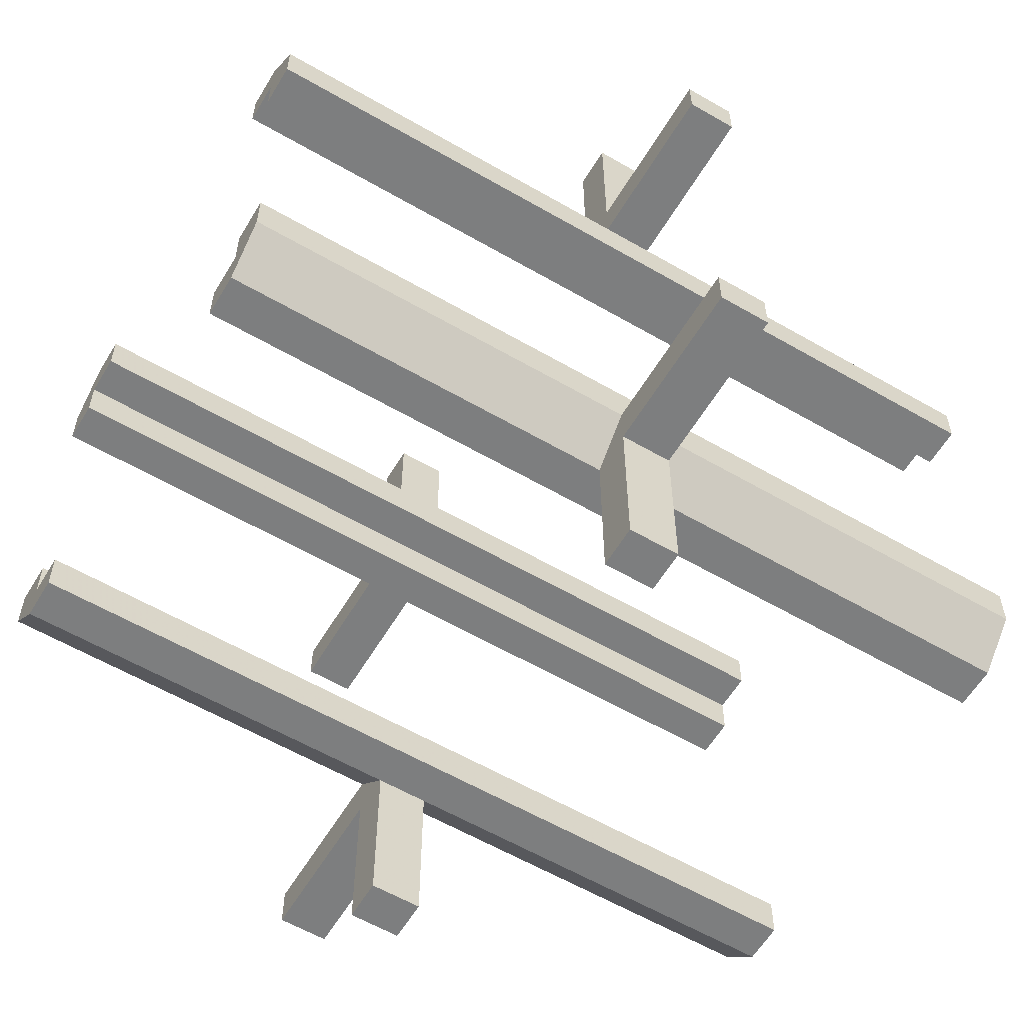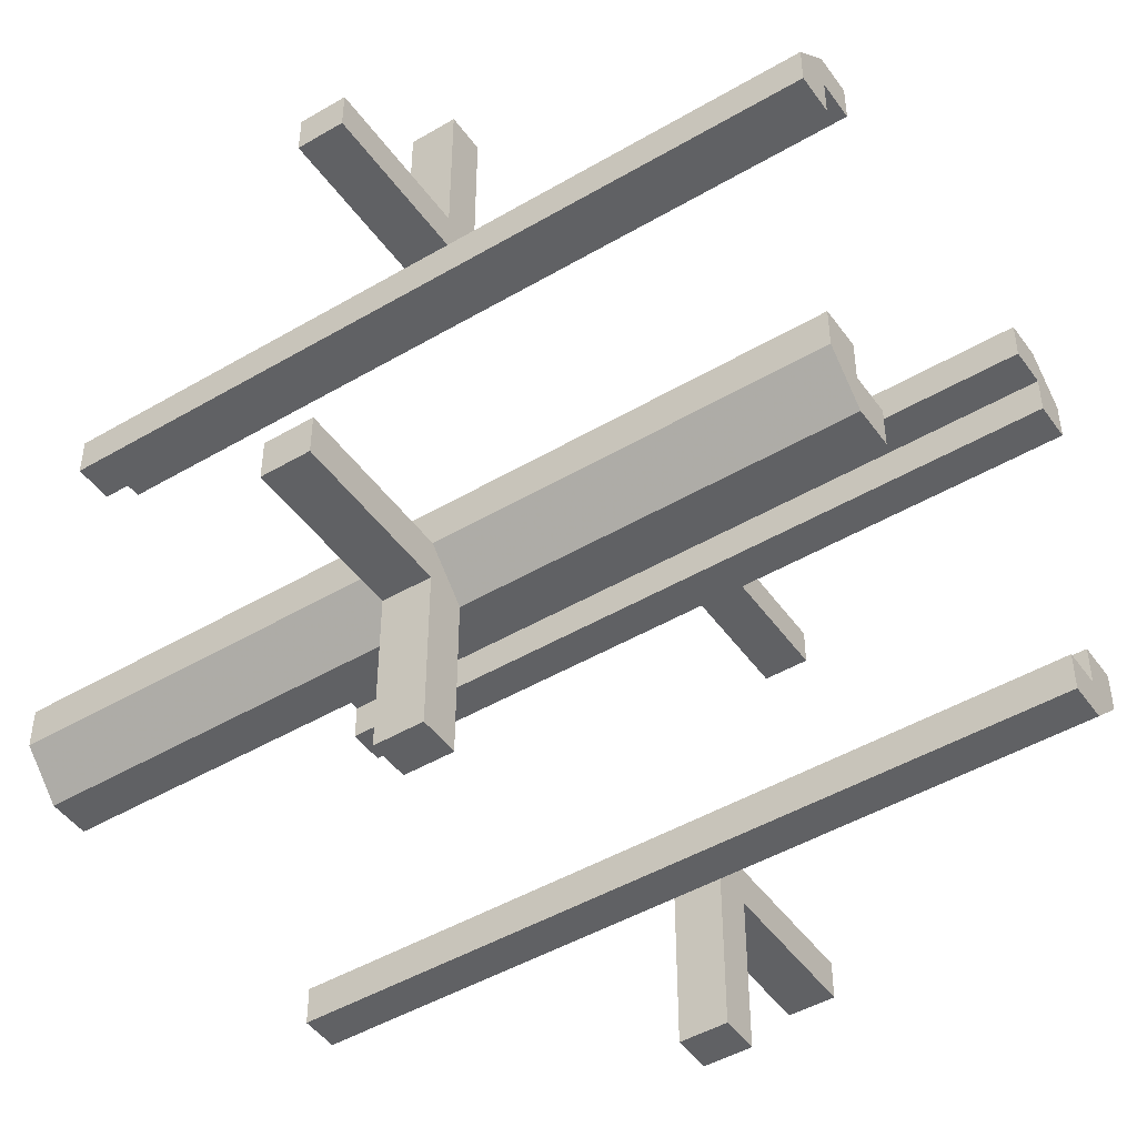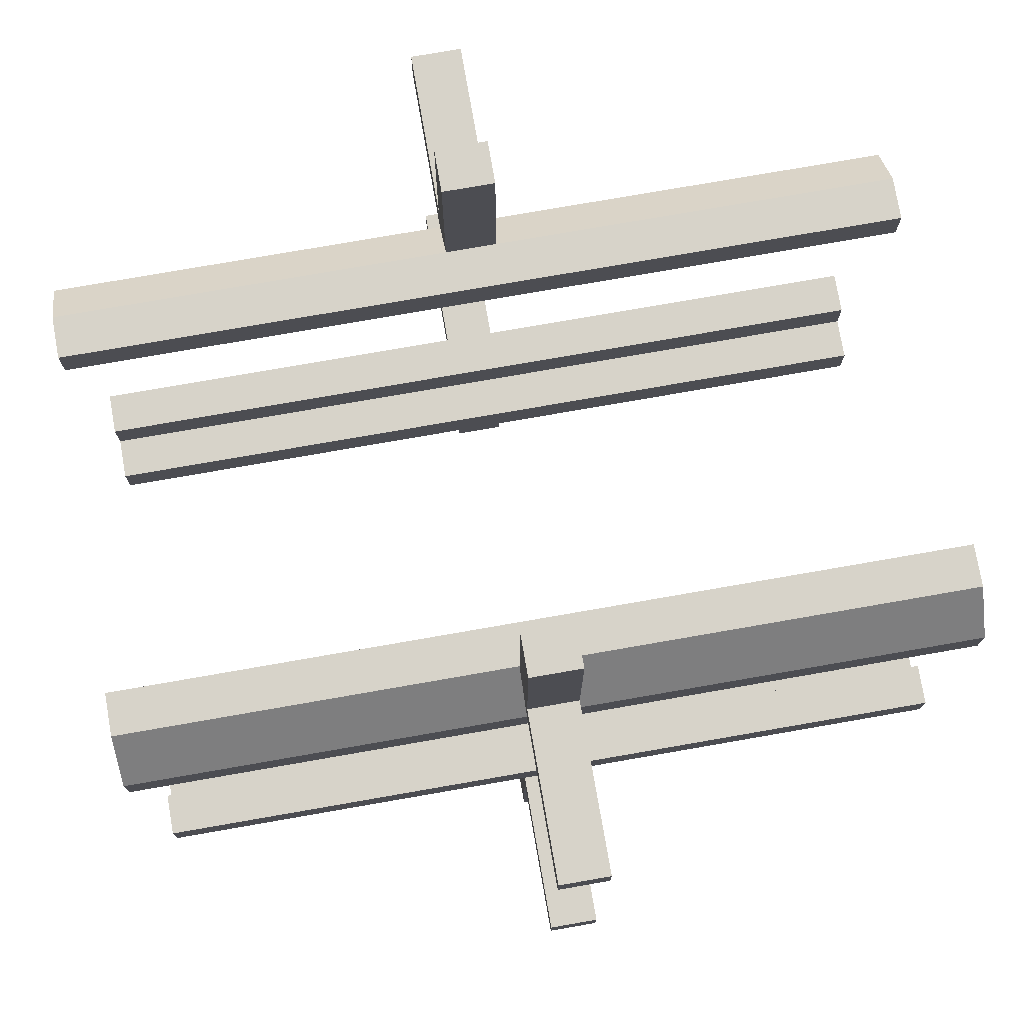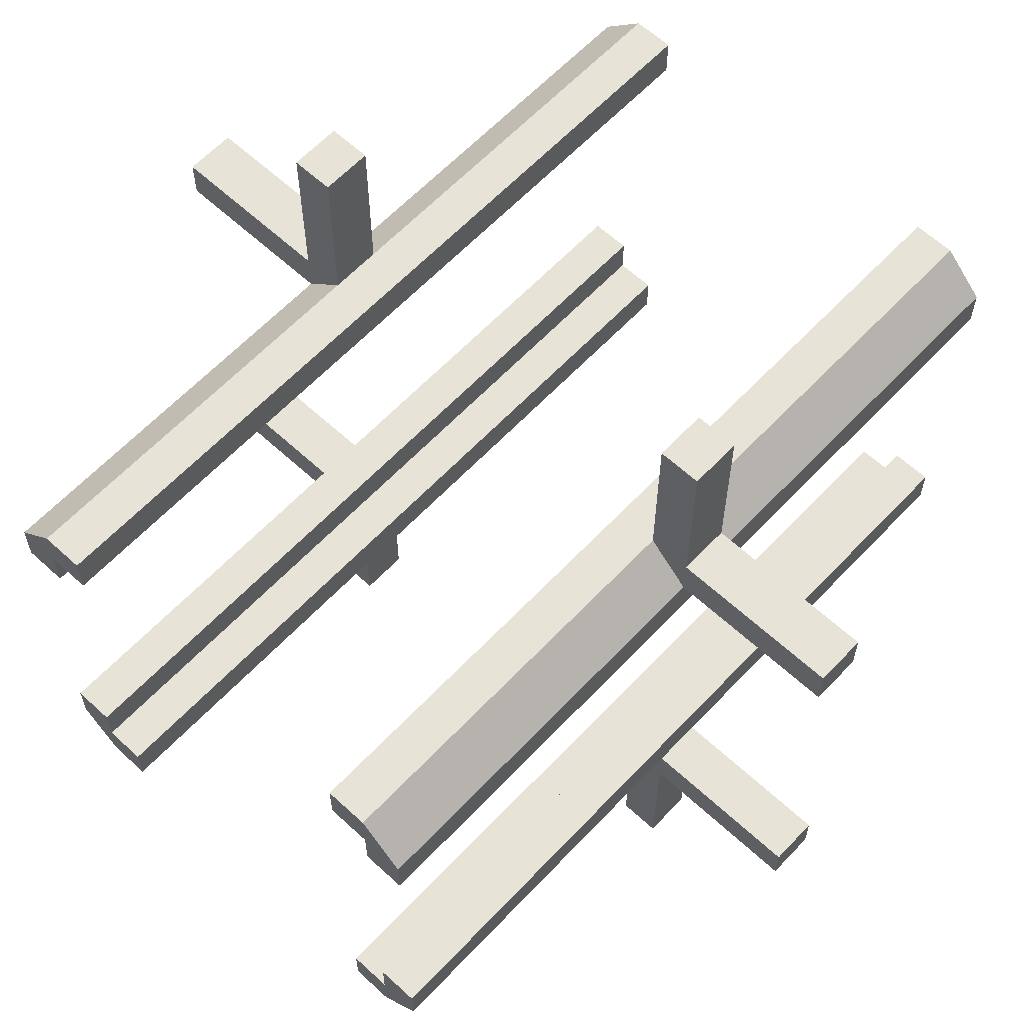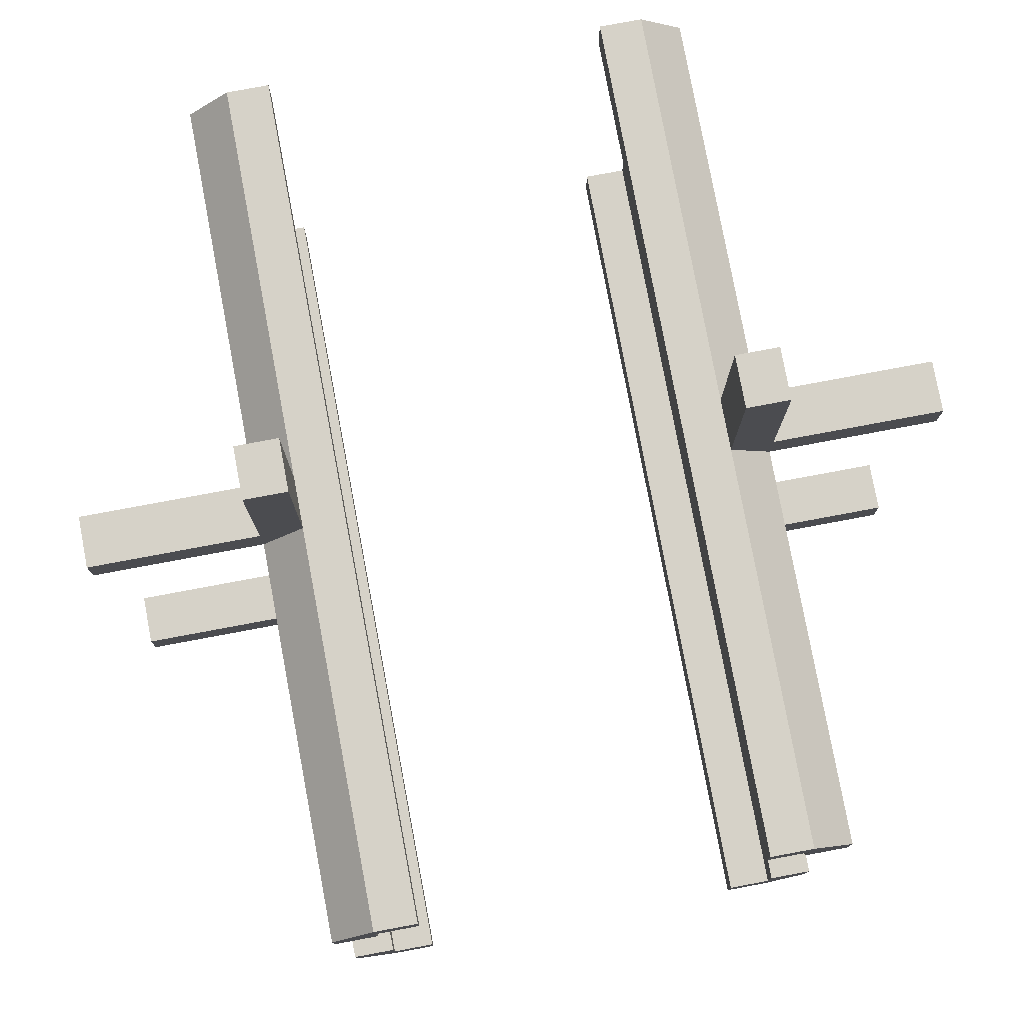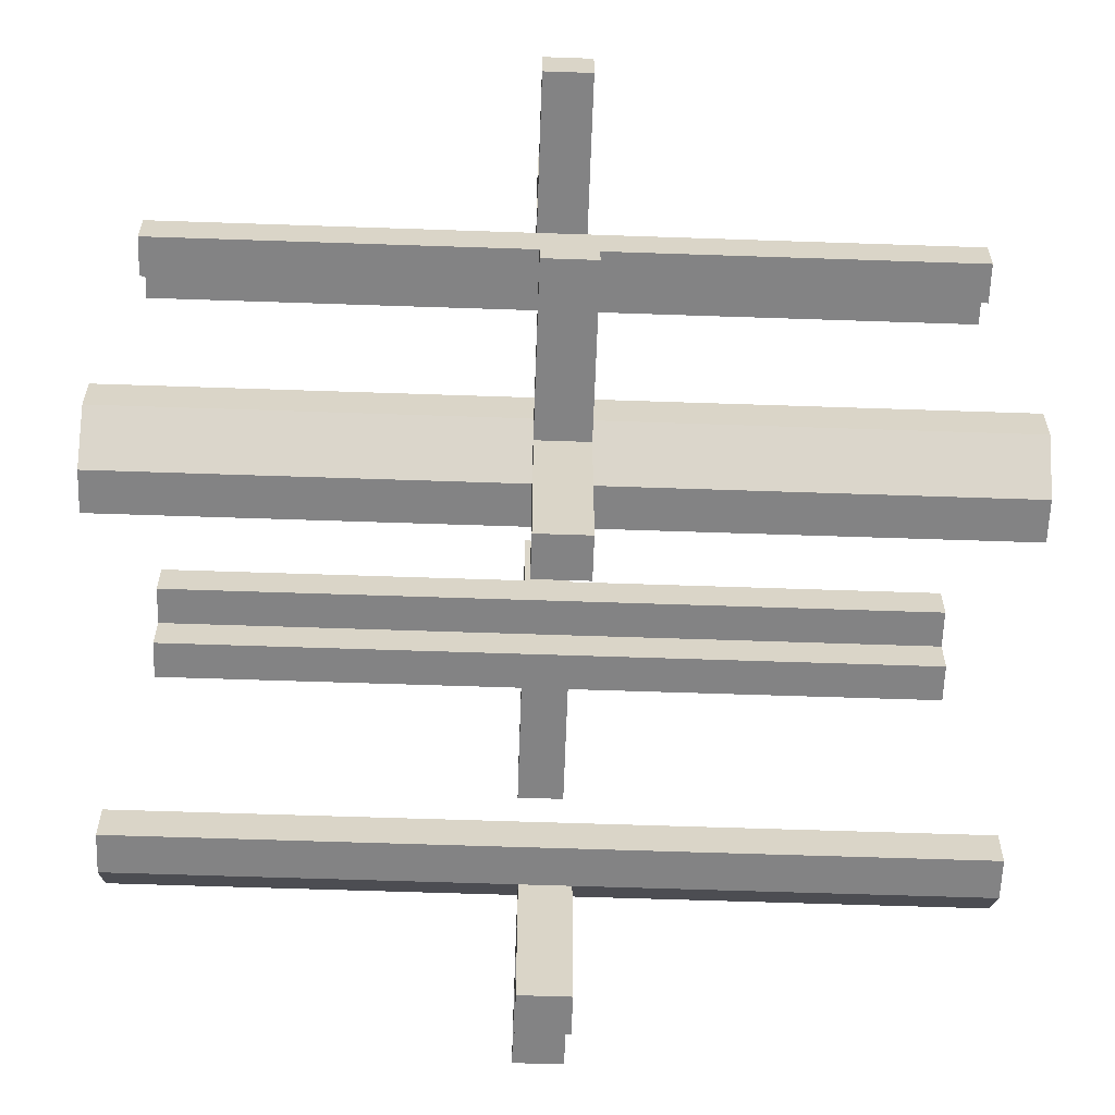
<metadata>
{"format":"obj","ext":"obj","renderer":"f3d","projection":"perspective","resolution":1024,"background":"white","views":[{"elev":-59.3,"azim":59.2,"up":"+Y"},{"elev":-46.9,"azim":-56.3,"up":"+Y"},{"elev":76.3,"azim":80.1,"up":"+Y"},{"elev":61.9,"azim":43.1,"up":"+Y"},{"elev":78.4,"azim":-10.6,"up":"+Y"},{"elev":-61.2,"azim":88.0,"up":"+Y"}]}
</metadata>
<code>
g Mesh11 Mount_D_W Model
v 20 8e-06 -46.5
v 25 8e-06 -46.5
v 25 20 -46.5
v 20 25 -46.5
v 20 9e-06 -52.5
v 25 9e-06 -52.5
v 20 25 -52.5
v 25 20 -52.5
v 20 25 -47.5
f 1 2 3
f 6 2 1
f 8 6 5
f 9 7 8
f 9 7 5
f 6 8 3
f 4 1 3
f 5 6 1
f 7 8 5
f 3 4 9
f 9 8 3
f 1 4 9
f 9 5 1
f 2 6 3
g Mesh5 Mount_E_D Model
v 100 20 -46.5
v 100 25 -46.5
v 80 25 -46.5
v 75 20 -46.5
v 100 20 -52.5
v 100 25 -52.5
v 75 20 -52.5
v 80 25 -52.5
v 75 20 -47.5
f 10 11 12
f 15 11 10
f 17 15 14
f 18 16 17
f 18 16 14
f 15 17 12
f 13 10 12
f 14 15 10
f 16 17 14
f 12 13 18
f 18 17 12
f 10 13 18
f 18 14 10
f 11 15 12
g Mesh2 Side Model
v 80 70 1.1e-05
v 75 70 1.1e-05
v 75 70 -100
v 80 70 -100
v 80 75 1.2e-05
v 75 80 1.3e-05
v 70 80 1.3e-05
v 70 75 1.2e-05
v 75 75 1.2e-05
v 80 75 -100
v 75 75 -100
v 70 75 -100
v 70 80 -100
v 75 80 -100
f 20 21 22
f 19 23 27
f 28 23 19
f 28 29 32
f 29 21 20
f 29 27 26
f 30 26 25
f 25 24 32
f 23 28 32
f 19 20 22
f 25 26 27
f 27 20 19
f 27 23 24
f 24 25 27
f 22 28 19
f 29 28 22
f 30 31 32
f 22 21 29
f 29 30 32
f 27 29 20
f 30 29 26
f 31 30 25
f 31 25 32
f 24 23 32
g Mesh7 Mount_W_U Model
v 25 80 -52.5
v 20 75 -52.5
v 0 75 -52.5
v 0 80 -52.5
v 20 75 -46.5
v 25 80 -46.5
v 25 80 -51.5
v 0 75 -46.5
v 0 80 -46.5
f 34 35 36
f 39 34 37
f 37 40 35
f 41 40 37
f 35 40 41
f 39 36 41
f 33 34 36
f 34 39 33
f 39 37 38
f 34 37 35
f 38 41 37
f 36 35 41
f 36 39 33
f 39 41 38
g Mesh10 Mount_D_E Model
v 80 9e-06 -52.5
v 75 9e-06 -52.5
v 75 20 -52.5
v 80 25 -52.5
v 80 8e-06 -46.5
v 75 8e-06 -46.5
v 80 25 -46.5
v 75 20 -46.5
v 80 25 -51.5
f 42 43 44
f 47 43 42
f 49 47 46
f 50 48 49
f 50 48 46
f 47 49 44
f 45 42 44
f 46 47 42
f 48 49 46
f 44 45 50
f 50 49 44
f 42 45 50
f 50 46 42
f 43 47 44
g Mesh9 Mount_U_E Model
v 80 100 -46.5
v 75 100 -46.5
v 75 80 -46.5
v 80 75 -46.5
v 80 100 -52.5
v 75 100 -52.5
v 80 75 -52.5
v 75 80 -52.5
v 80 75 -47.5
f 51 52 53
f 56 52 51
f 58 56 55
f 59 57 58
f 59 57 55
f 56 58 53
f 54 51 53
f 55 56 51
f 57 58 55
f 53 54 59
f 59 58 53
f 51 54 59
f 59 55 51
f 52 56 53
g Mesh4 Mount_E_U Model
v 75 80 -46.5
v 80 75 -46.5
v 100 75 -46.5
v 100 80 -46.5
v 80 75 -52.5
v 75 80 -52.5
v 75 80 -47.5
v 100 75 -52.5
v 100 80 -52.5
f 61 62 63
f 66 61 64
f 64 67 62
f 68 67 64
f 62 67 68
f 66 63 68
f 60 61 63
f 61 66 60
f 66 64 65
f 61 64 62
f 65 68 64
f 63 62 68
f 63 66 60
f 66 68 65
g Mesh8 Mount_U_W Model
v 20 100 -52.5
v 25 100 -52.5
v 25 80 -52.5
v 20 75 -52.5
v 20 100 -46.5
v 25 100 -46.5
v 20 75 -46.5
v 25 80 -46.5
v 20 75 -51.5
f 69 70 71
f 74 70 69
f 76 74 73
f 77 75 76
f 77 75 73
f 70 74 76
f 72 69 71
f 73 74 69
f 75 76 73
f 71 72 77
f 77 76 71
f 69 72 77
f 77 73 69
f 71 70 76
g Mesh6 Mount_W_D Model
v 0 20 -52.5
v 0 25 -52.5
v 20 25 -52.5
v 25 20 -52.5
v 0 20 -46.5
v 0 25 -46.5
v 25 20 -46.5
v 20 25 -46.5
v 25 20 -51.5
f 78 79 80
f 83 79 78
f 85 83 82
f 86 84 85
f 86 84 82
f 83 85 80
f 81 78 80
f 82 83 78
f 84 85 82
f 80 81 86
f 86 85 80
f 78 81 86
f 86 82 78
f 79 83 80
g Mesh3 Side Model
v 20 70 1.1e-05
v 25 70 1.1e-05
v 25 70 -100
v 20 70 -100
v 20 75 1.2e-05
v 25 80 1.3e-05
v 30 80 1.3e-05
v 30 75 1.2e-05
v 25 75 1.2e-05
v 20 75 -100
v 25 75 -100
v 30 75 -100
v 30 80 -100
v 25 80 -100
f 88 89 90
f 87 91 95
f 96 91 87
f 96 97 100
f 97 89 88
f 97 95 94
f 98 94 93
f 93 92 100
f 91 96 100
f 87 88 90
f 93 94 95
f 95 88 87
f 95 91 92
f 92 93 95
f 90 96 87
f 97 96 90
f 98 99 100
f 90 89 97
f 97 98 100
f 95 97 88
f 98 97 94
f 99 98 93
f 99 93 100
f 92 91 100
g Mesh1 Side Model
v 80 30 -1.1e-05
v 75 30 -1.1e-05
v 75 30 -100
v 80 30 -100
v 80 25 -1.2e-05
v 75 20 -1.3e-05
v 70 20 -1.3e-05
v 70 25 -1.2e-05
v 75 25 -1.2e-05
v 80 25 -100
v 75 25 -100
v 70 25 -100
v 70 20 -100
v 75 20 -100
f 102 103 104
f 101 105 109
f 104 110 105
f 110 111 114
f 103 102 109
f 111 109 108
f 112 108 107
f 107 106 114
f 105 110 114
f 101 102 104
f 107 108 109
f 109 102 101
f 109 105 106
f 106 107 109
f 101 104 105
f 111 110 104
f 112 113 114
f 104 103 111
f 111 112 114
f 111 103 109
f 112 111 108
f 113 112 107
f 113 107 114
f 106 105 114
g Mesh0 Side Model
v 20 30 -1.1e-05
v 25 30 -1.1e-05
v 25 30 -100
v 20 30 -100
v 20 25 -1.2e-05
v 25 20 -1.3e-05
v 30 20 -1.3e-05
v 30 25 -1.2e-05
v 25 25 -1.2e-05
v 20 25 -100
v 25 25 -100
v 30 25 -100
v 30 20 -100
v 25 20 -100
f 116 117 118
f 115 119 123
f 118 124 119
f 124 125 128
f 117 116 123
f 125 123 122
f 126 122 121
f 121 120 128
f 119 124 128
f 115 116 118
f 121 122 123
f 123 116 115
f 123 119 120
f 120 121 123
f 115 118 119
f 125 124 118
f 126 127 128
f 118 117 125
f 125 126 128
f 125 117 123
f 126 125 122
f 127 126 121
f 127 121 128
f 120 119 128

</code>
